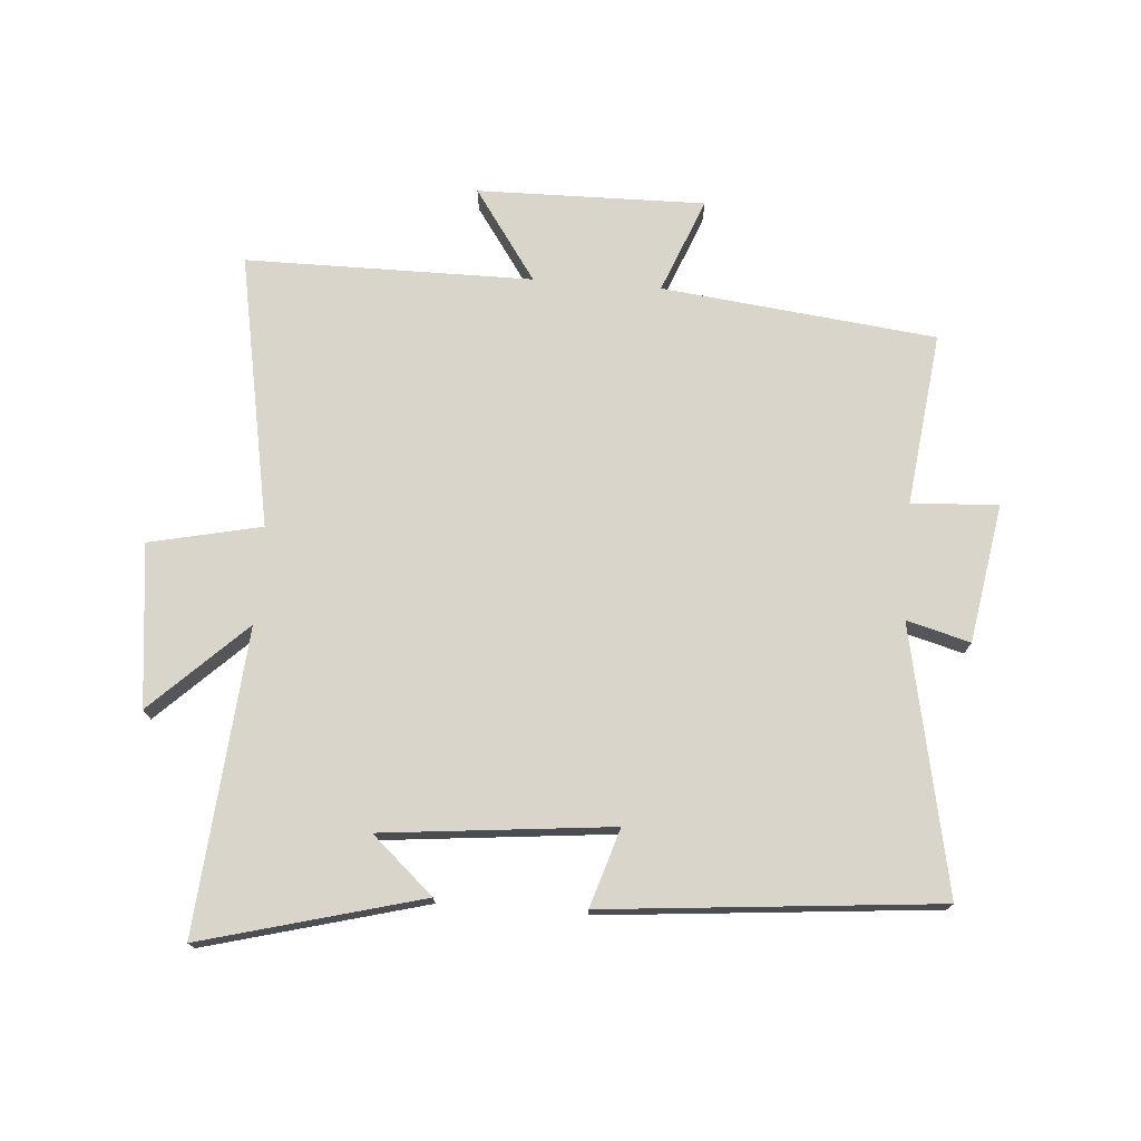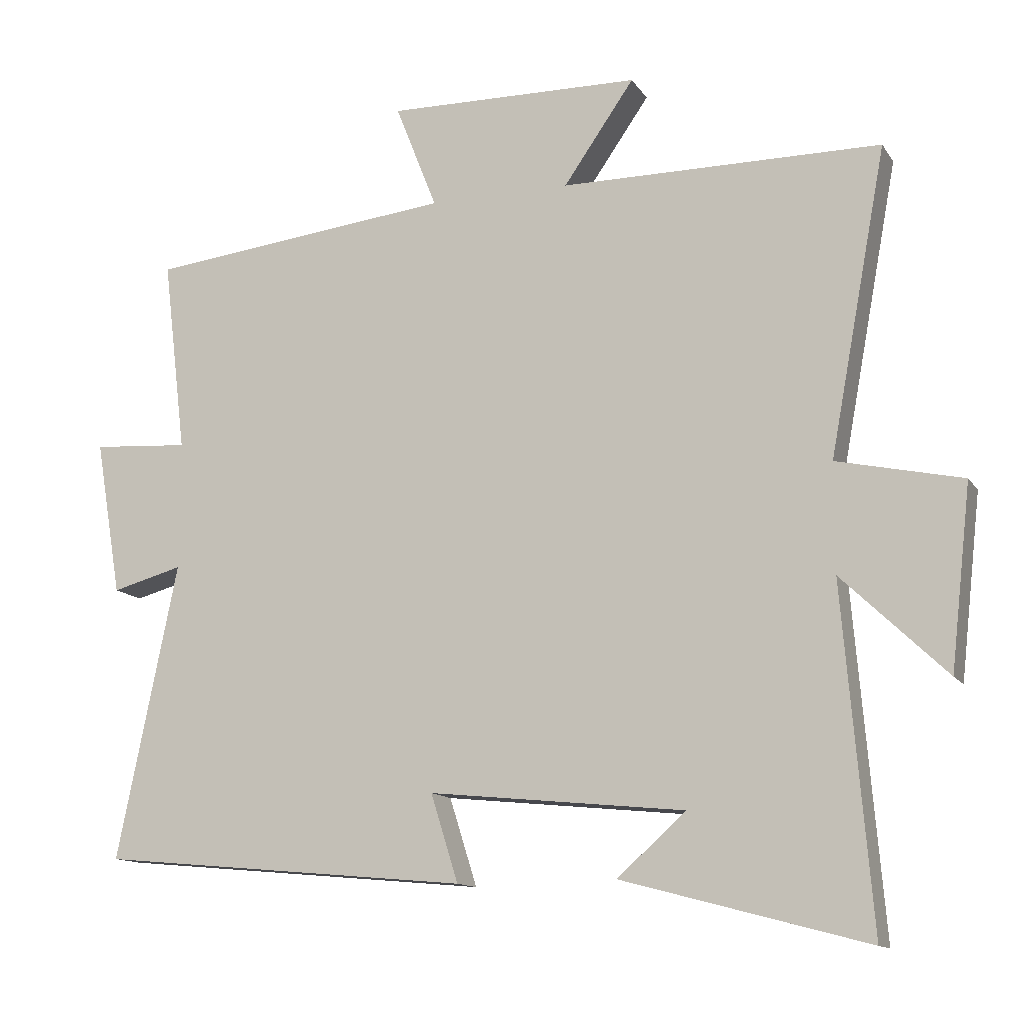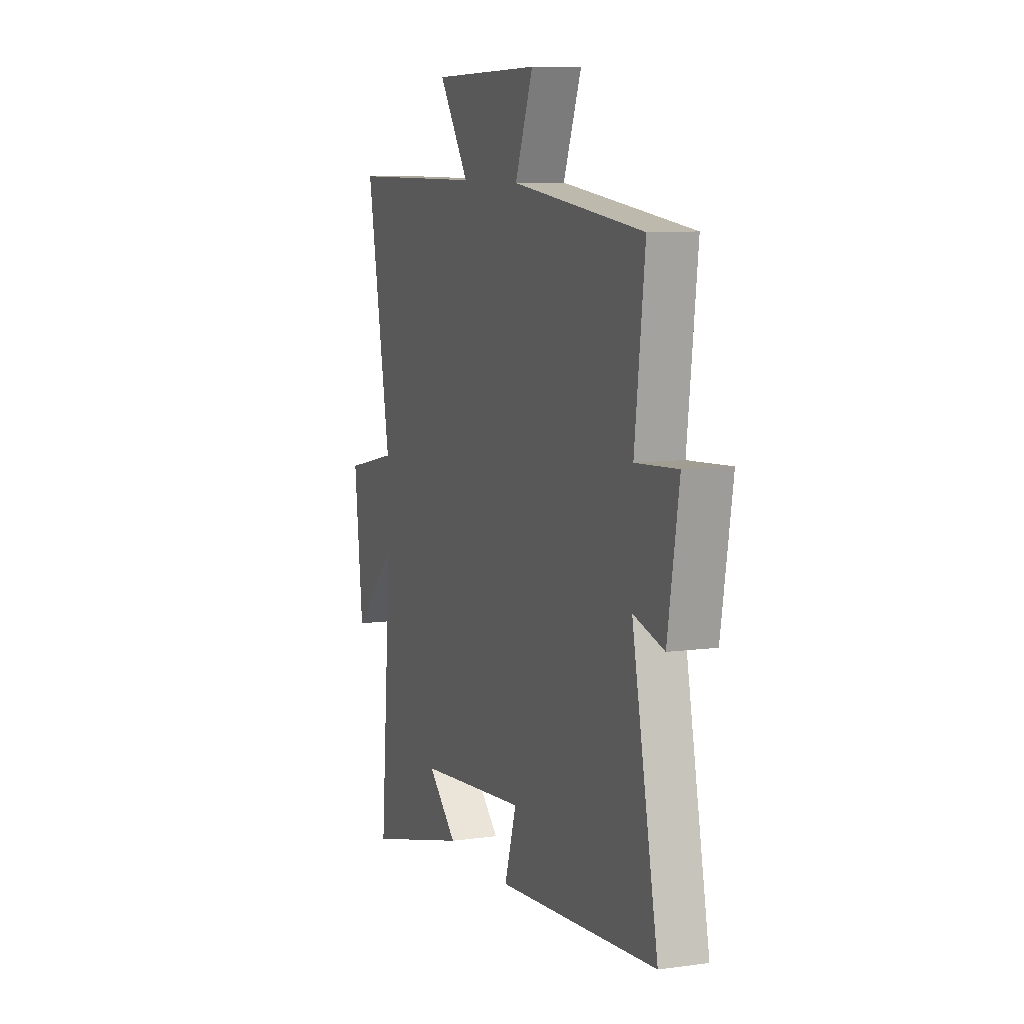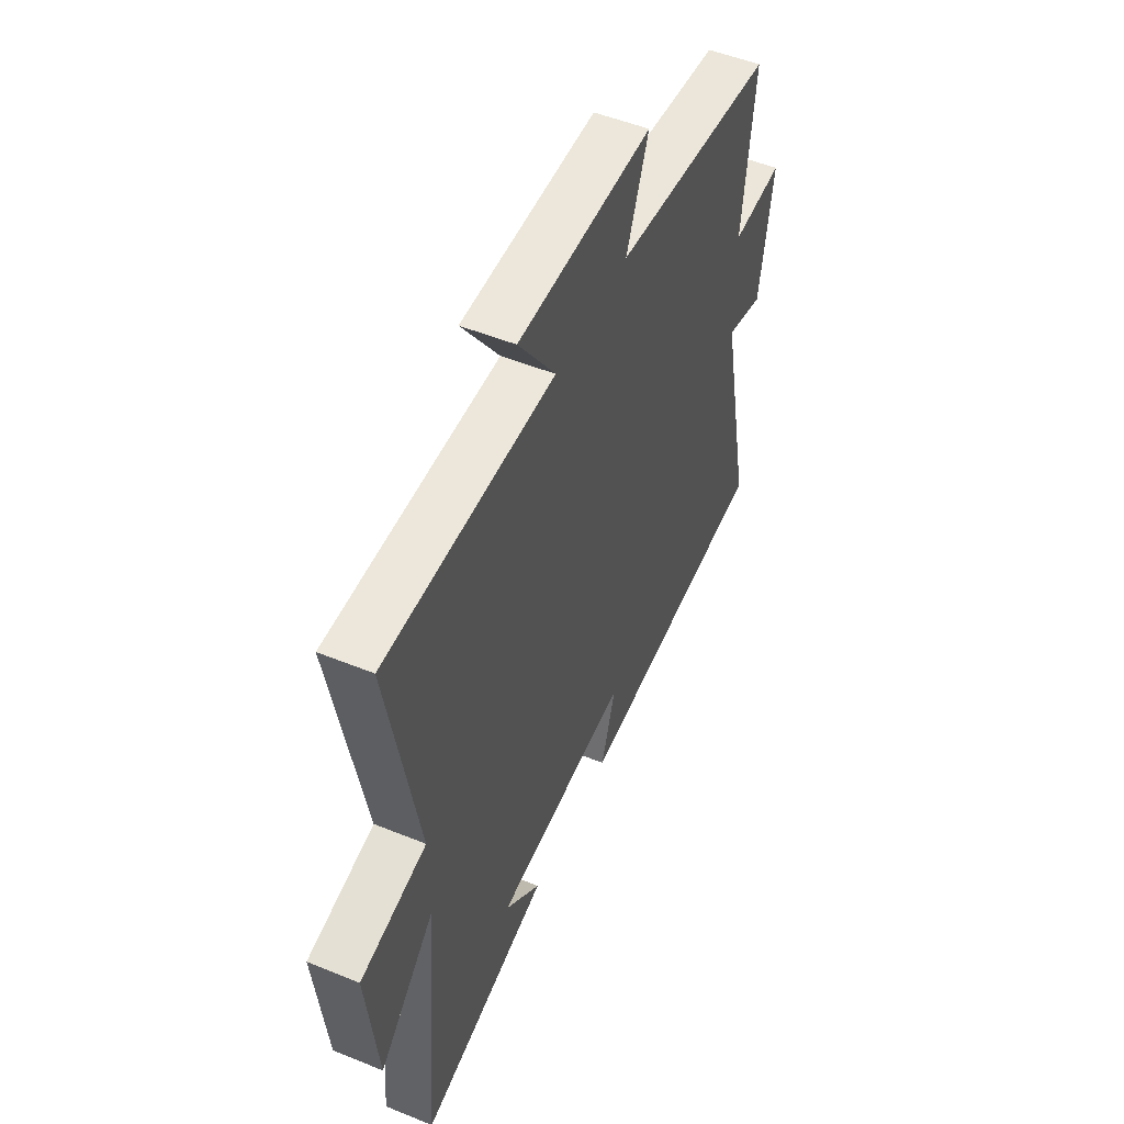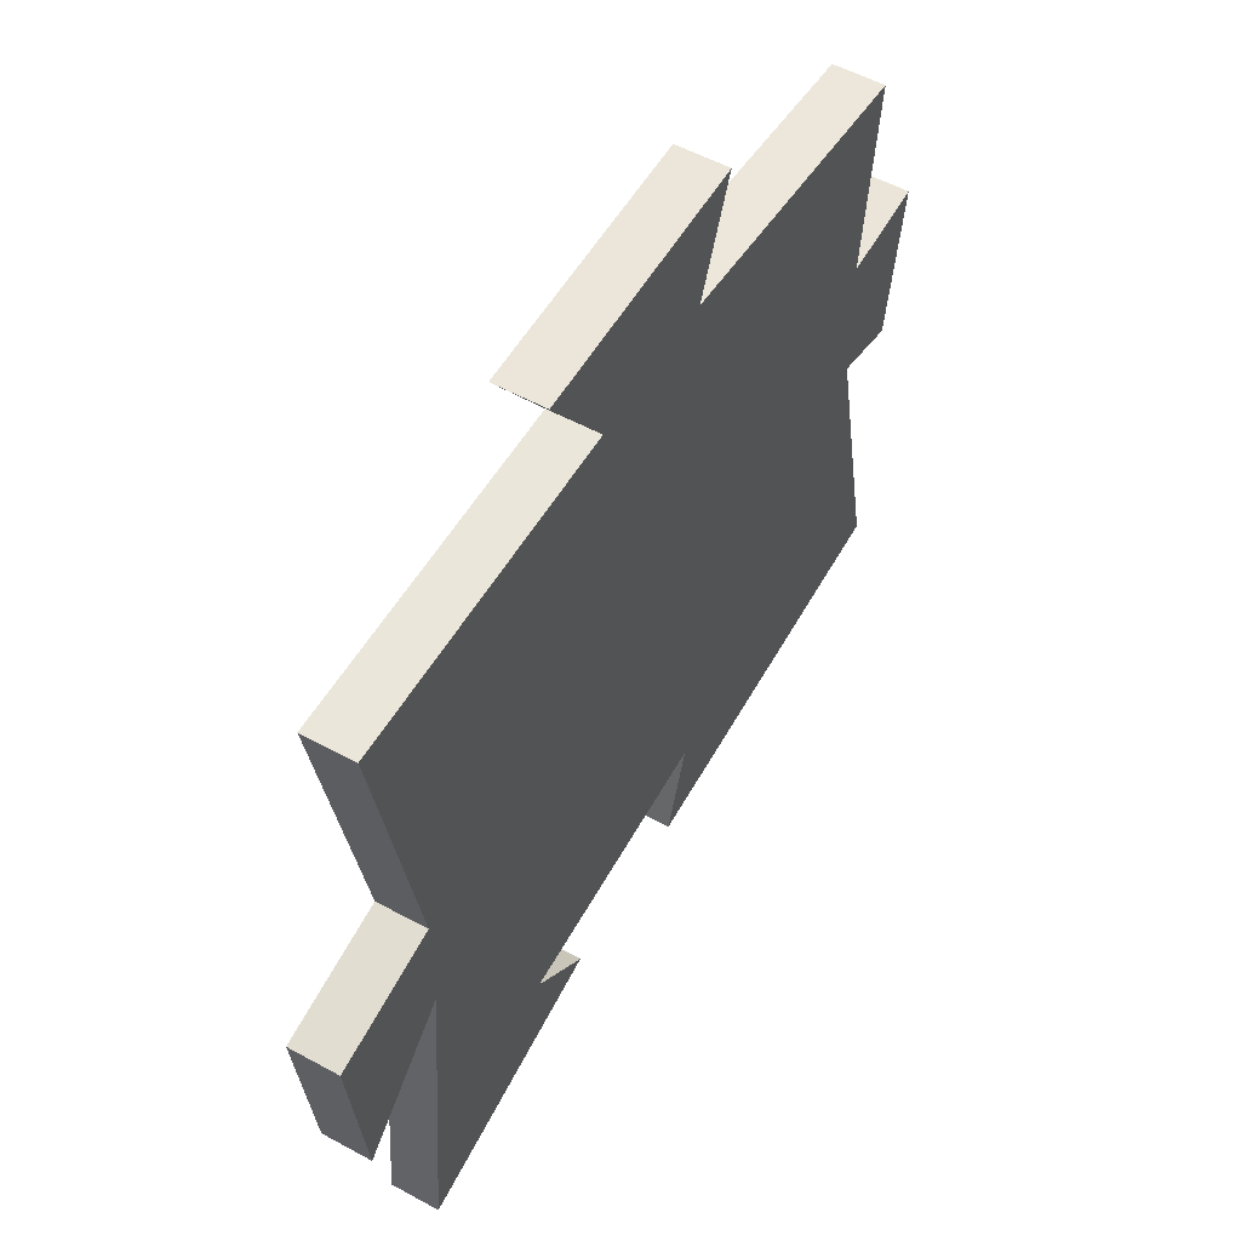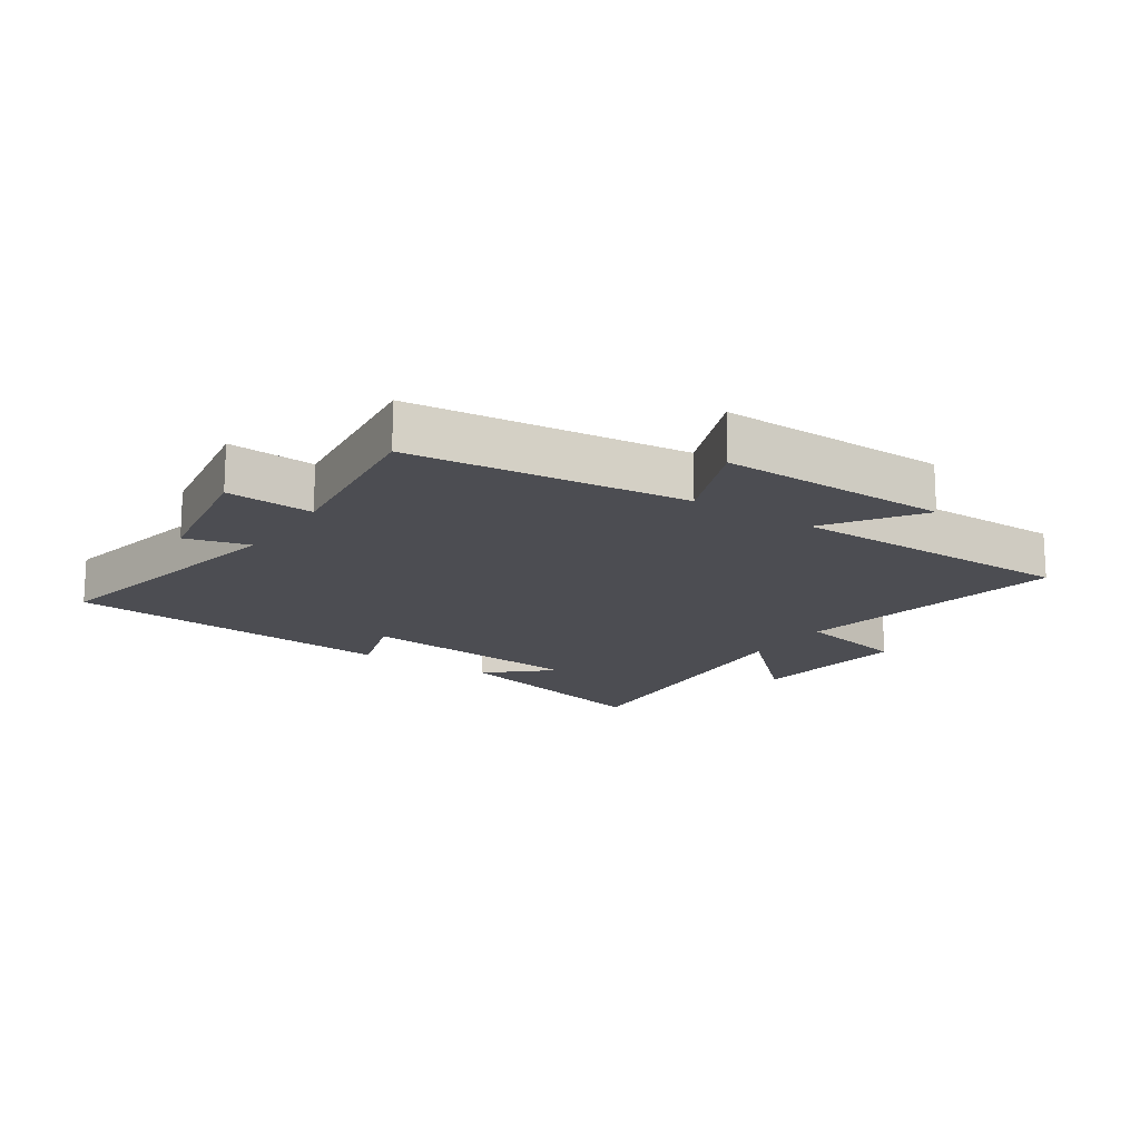
<metadata>
{"format":"obj","ext":"obj","renderer":"f3d","projection":"perspective","resolution":1024,"background":"white","views":[{"elev":74.2,"azim":-175.6,"up":"+Y"},{"elev":-12.8,"azim":21.0,"up":"+Z"},{"elev":8.8,"azim":-110.4,"up":"+Z"},{"elev":51.1,"azim":113.9,"up":"+Z"},{"elev":54.3,"azim":120.0,"up":"+Z"},{"elev":-16.4,"azim":-33.7,"up":"+Y"}]}
</metadata>
<code>
v 0.583 0.07 0.498
v 0.5 0.07 0.054
v 0.682 0.07 0.014
v 0.652 0.07 -0.25
v 0.5 0.07 -0.104
v 0.541 0.07 -0.595
v 0.185 0.07 -0.5
v 0.285 0.07 -0.411
v -0.087 0.07 -0.373
v -0.047 0.07 -0.5
v -0.588 0.07 -0.45
v -0.5 0.07 -0.02
v -0.603 0.07 -0.048
v -0.641 0.07 0.178
v -0.5 0.07 0.168
v -0.534 0.07 0.45
v -0.089 0.07 0.5
v -0.15 0.07 0.654
v 0.22 0.07 0.648
v 0.117 0.07 0.5
v 0.583 0 0.498
v 0.5 0 0.054
v 0.682 0 0.014
v 0.652 0 -0.25
v 0.5 0 -0.104
v 0.541 0 -0.595
v 0.185 0 -0.5
v 0.285 0 -0.411
v -0.087 0 -0.373
v -0.047 0 -0.5
v -0.588 0 -0.45
v -0.5 0 -0.02
v -0.603 0 -0.048
v -0.641 0 0.178
v -0.5 0 0.168
v -0.534 0 0.45
v -0.089 0 0.5
v -0.15 0 0.654
v 0.22 0 0.648
v 0.117 0 0.5
f 17 18 19 20
f 15 16 17 20
f 15 20 1 2
f 12 13 14 15
f 12 15 2 3
f 9 10 11 12
f 8 9 12
f 6 7 8
f 5 6 8
f 5 8 12
f 3 4 5
f 3 5 12
f 40 39 38 37
f 40 37 36 35
f 22 21 40 35
f 35 34 33 32
f 23 22 35 32
f 32 31 30 29
f 32 29 28
f 28 27 26
f 28 26 25
f 32 28 25
f 25 24 23
f 32 25 23
f 1 21 22 2
f 2 22 23 3
f 3 23 24 4
f 4 24 25 5
f 5 25 26 6
f 6 26 27 7
f 7 27 28 8
f 8 28 29 9
f 9 29 30 10
f 10 30 31 11
f 11 31 32 12
f 12 32 33 13
f 13 33 34 14
f 14 34 35 15
f 15 35 36 16
f 16 36 37 17
f 17 37 38 18
f 18 38 39 19
f 19 39 40 20
f 20 40 21 1

</code>
